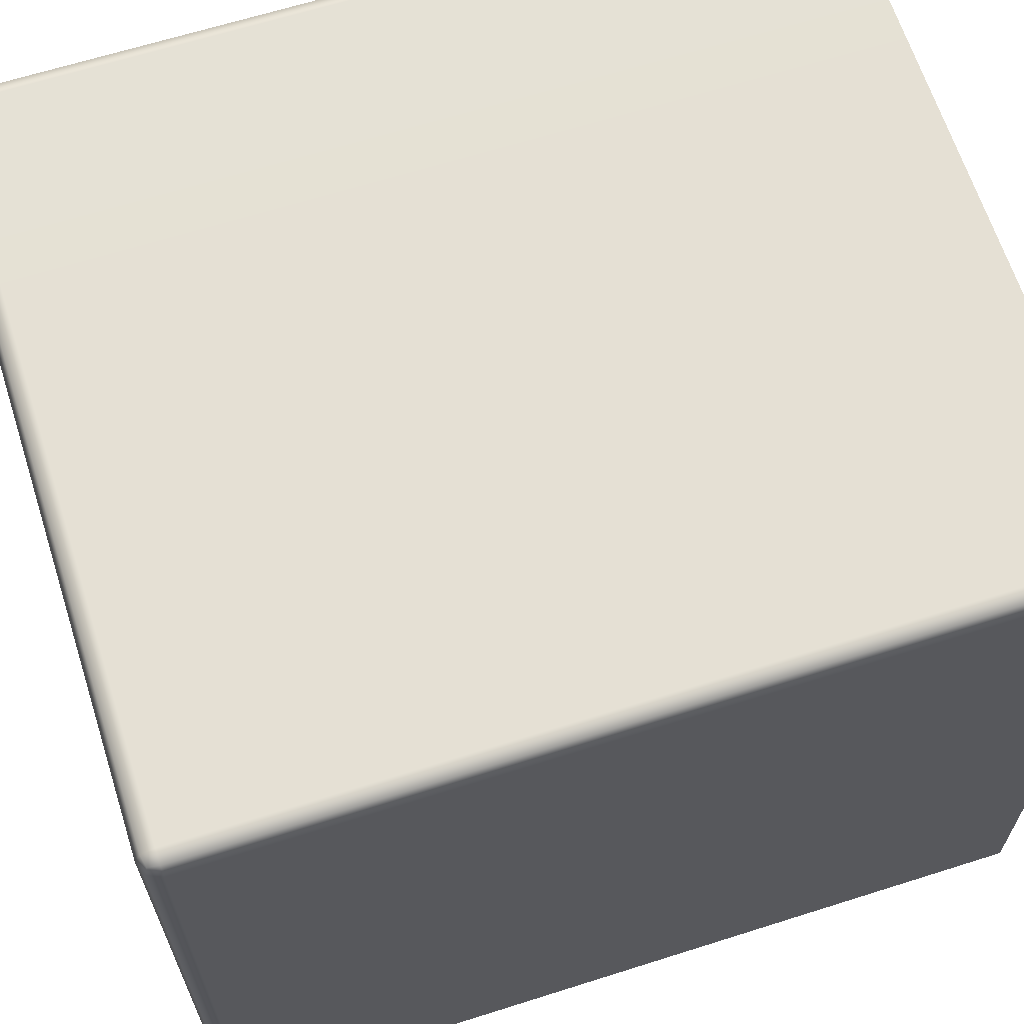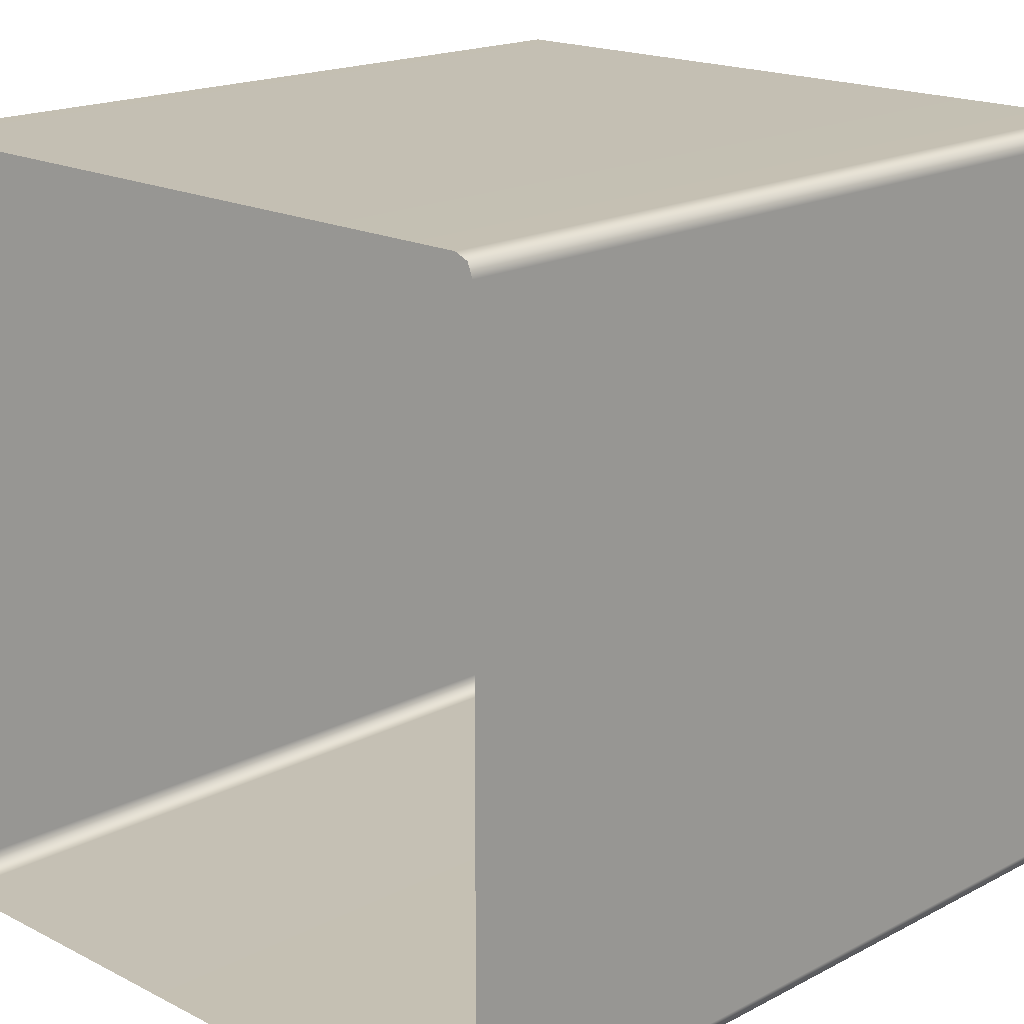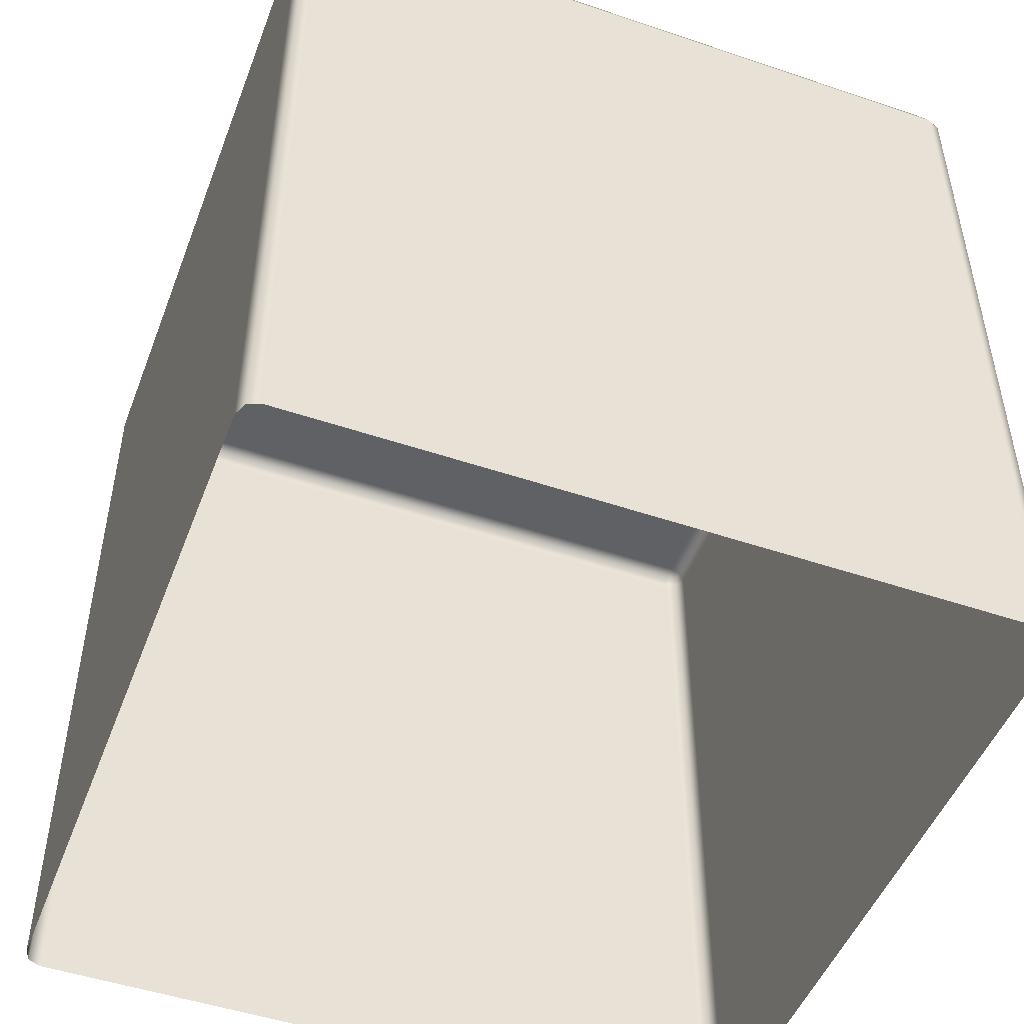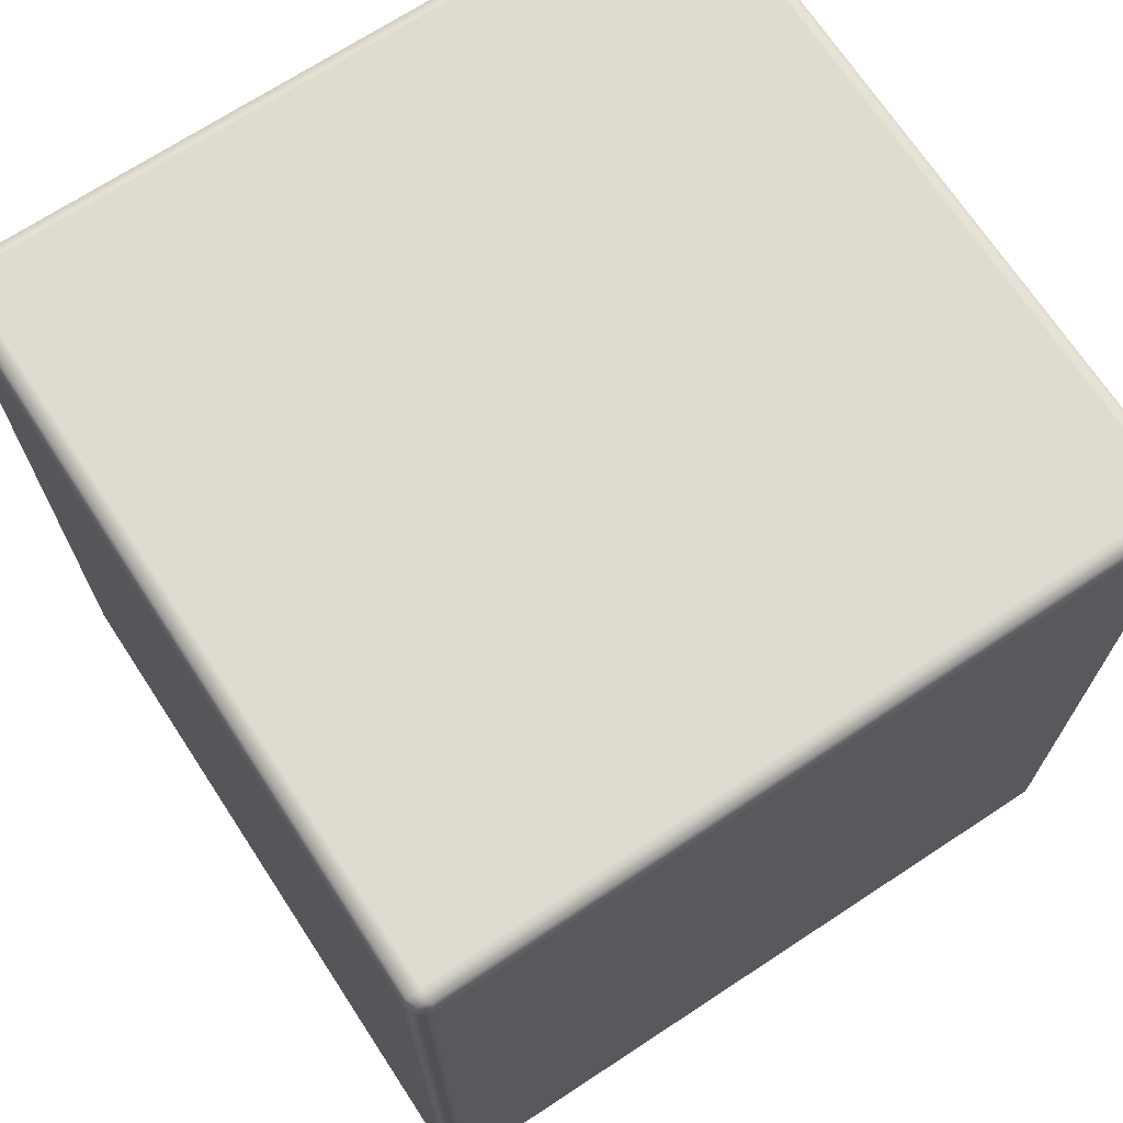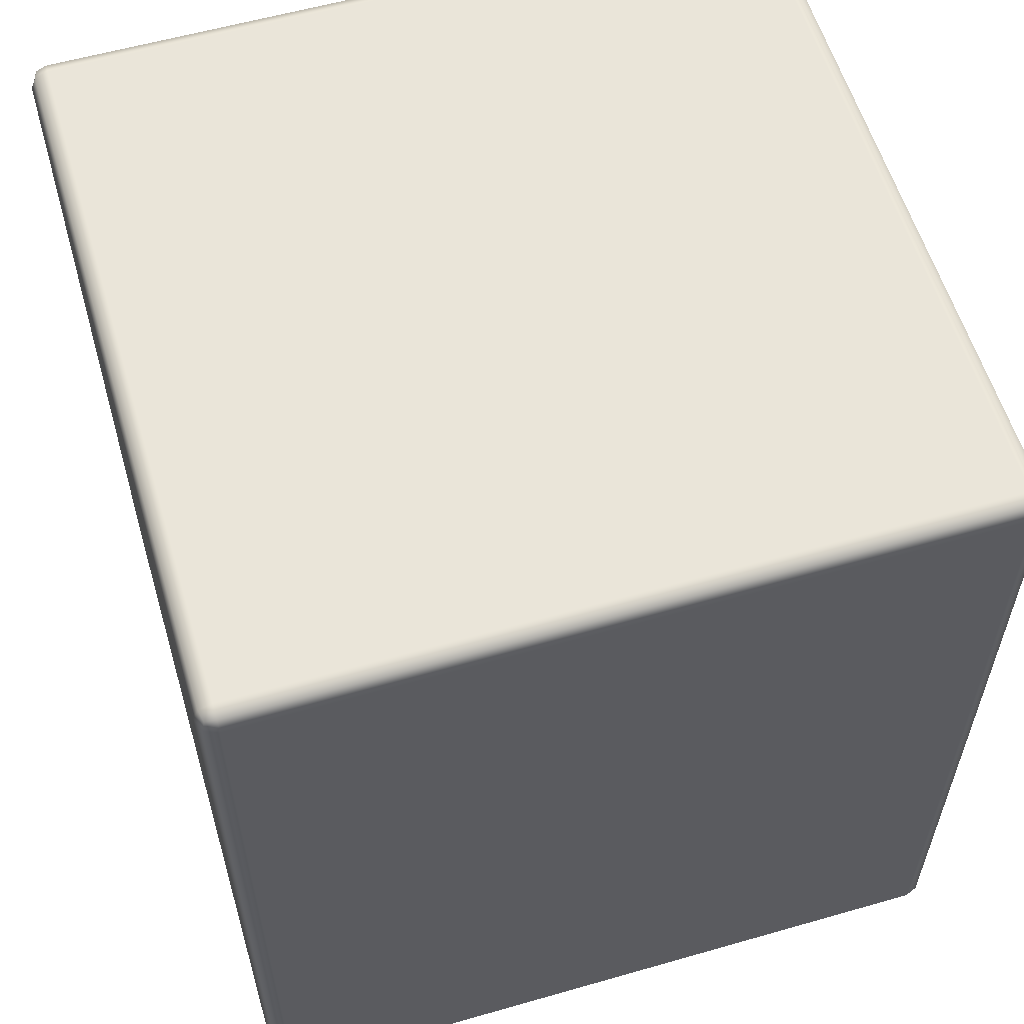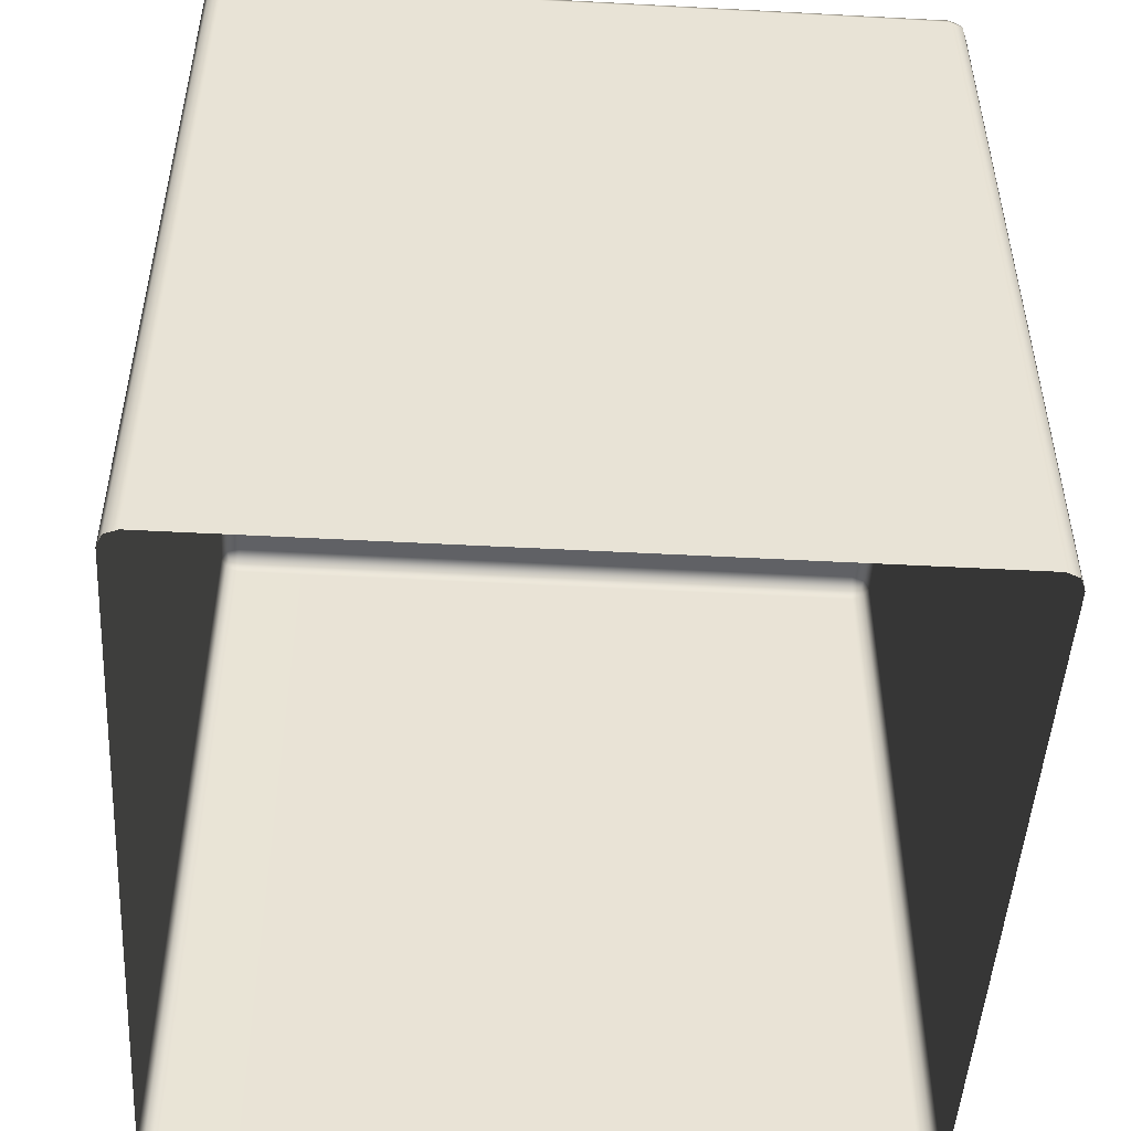
<metadata>
{"format":"obj","ext":"obj","renderer":"f3d","projection":"perspective","resolution":1024,"background":"white","views":[{"elev":65.1,"azim":-107.7,"up":"+Z"},{"elev":18.0,"azim":44.6,"up":"+Z"},{"elev":-49.0,"azim":-20.6,"up":"+Y"},{"elev":70.0,"azim":-123.3,"up":"+Y"},{"elev":58.3,"azim":-106.5,"up":"+Y"},{"elev":-49.1,"azim":-3.4,"up":"+Y"}]}
</metadata>
<code>
g ENV_SY02_HW_WaterBiome_VinylBlock01_MO
v -18.57 0.9807 26.53
v -18.52 3.746 26.51
v -18.52 0.9807 26.51
v -18.57 3.746 26.53
v -18.57 3.79 26.51
v -18.53 3.782 26.5
v -20.96 3.79 26.51
v -20.96 3.746 26.53
v -20.96 0.9807 26.53
v -21 0.9807 26.51
v -21 3.746 26.51
v -21 3.782 26.5
v -18.52 3.79 26.46
v -18.52 3.79 25.79
v -18.51 3.746 25.79
v -18.51 3.746 26.46
v -18.51 0.9807 25.79
v -18.51 0.9807 26.46
v -18.52 0.9807 26.51
v -18.52 3.746 26.51
v -18.53 3.782 26.5
v -21 3.79 26.46
v -21 3.79 25.79
v -20.96 3.809 25.79
v -20.96 3.809 26.46
v -20.96 3.79 26.51
v -21 3.782 26.5
v -18.57 3.79 26.51
v -18.57 3.809 26.46
v -18.57 3.809 25.79
v -18.52 3.79 25.79
v -18.52 3.79 26.46
v -18.53 3.782 26.5
v -21 3.746 26.51
v -21 0.9807 26.51
v -21.02 0.9807 26.46
v -21.02 3.746 26.46
v -21 3.79 26.46
v -21 3.782 26.5
v -21 3.79 25.79
v -21.02 3.746 25.79
v -21.02 0.9807 25.79
v -21 3.746 23.99
v -21 0.9807 23.99
v -20.96 0.9807 23.97
v -20.96 3.746 23.97
v -20.96 3.79 23.99
v -21 3.782 24
v -18.57 3.79 23.99
v -18.57 3.746 23.97
v -18.57 0.9807 23.97
v -18.52 0.9807 23.99
v -18.52 3.746 23.99
v -18.53 3.782 24
v -18.52 3.746 23.99
v -18.52 0.9807 23.99
v -18.51 0.9807 24.04
v -18.51 3.746 24.04
v -18.52 3.79 24.04
v -18.53 3.782 24
v -18.52 3.79 24.63
v -18.51 3.746 24.63
v -18.52 3.79 25.79
v -18.51 0.9807 24.63
v -18.51 3.746 25.79
v -18.51 0.9807 25.79
v -21 3.79 24.04
v -21 3.782 24
v -20.96 3.79 23.99
v -20.96 3.809 24.04
v -21 3.79 24.63
v -18.57 3.809 24.04
v -18.57 3.79 23.99
v -20.96 3.809 24.63
v -21 3.79 25.79
v -20.96 3.809 25.79
v -18.57 3.809 24.63
v -18.57 3.809 25.79
v -18.52 3.79 24.04
v -18.53 3.782 24
v -18.52 3.79 24.63
v -18.52 3.79 25.79
v -21 3.746 23.99
v -21 3.782 24
v -21 3.79 24.04
v -21.02 3.746 24.04
v -21 0.9807 23.99
v -21.02 0.9807 24.04
v -21.02 0.9807 24.63
v -21.02 3.746 24.63
v -21.02 0.9807 25.79
v -21 3.79 24.63
v -21.02 3.746 25.79
v -21 3.79 25.79
g ENV_SY02_HW_WaterBiome_VinylBlock01_MO_0
f 3 2 1
f 2 4 1
f 4 2 5
f 2 6 5
f 5 7 4
f 4 8 1
f 7 8 4
f 8 9 1
f 10 9 8
f 11 10 8
f 8 7 11
f 7 12 11
f 15 14 13
f 16 15 13
f 15 16 17
f 16 18 17
f 18 16 19
f 16 20 19
f 16 13 20
f 13 21 20
f 24 23 22
f 25 24 22
f 25 22 26
f 22 27 26
f 25 26 28
f 24 25 29
f 29 25 28
f 30 24 29
f 31 30 29
f 32 31 29
f 29 28 32
f 28 33 32
f 36 35 34
f 37 36 34
f 37 34 38
f 34 39 38
f 38 40 37
f 40 41 37
f 37 41 36
f 41 42 36
f 45 44 43
f 46 45 43
f 46 43 47
f 43 48 47
f 47 49 46
f 46 50 45
f 49 50 46
f 50 51 45
f 52 51 50
f 53 52 50
f 50 49 53
f 49 54 53
f 57 56 55
f 58 57 55
f 58 55 59
f 55 60 59
f 58 59 61
f 58 62 57
f 62 58 61
f 62 61 63
f 62 64 57
f 65 62 63
f 62 65 64
f 65 66 64
f 69 68 67
f 70 69 67
f 70 67 71
f 70 72 69
f 72 73 69
f 74 70 71
f 72 70 74
f 74 71 75
f 76 74 75
f 77 74 76
f 77 72 74
f 78 77 76
f 72 79 73
f 79 72 77
f 79 80 73
f 81 79 77
f 81 77 78
f 82 81 78
f 85 84 83
f 86 85 83
f 83 87 86
f 87 88 86
f 86 88 89
f 85 86 90
f 90 86 89
f 90 89 91
f 92 85 90
f 93 90 91
f 92 90 93
f 94 92 93

</code>
